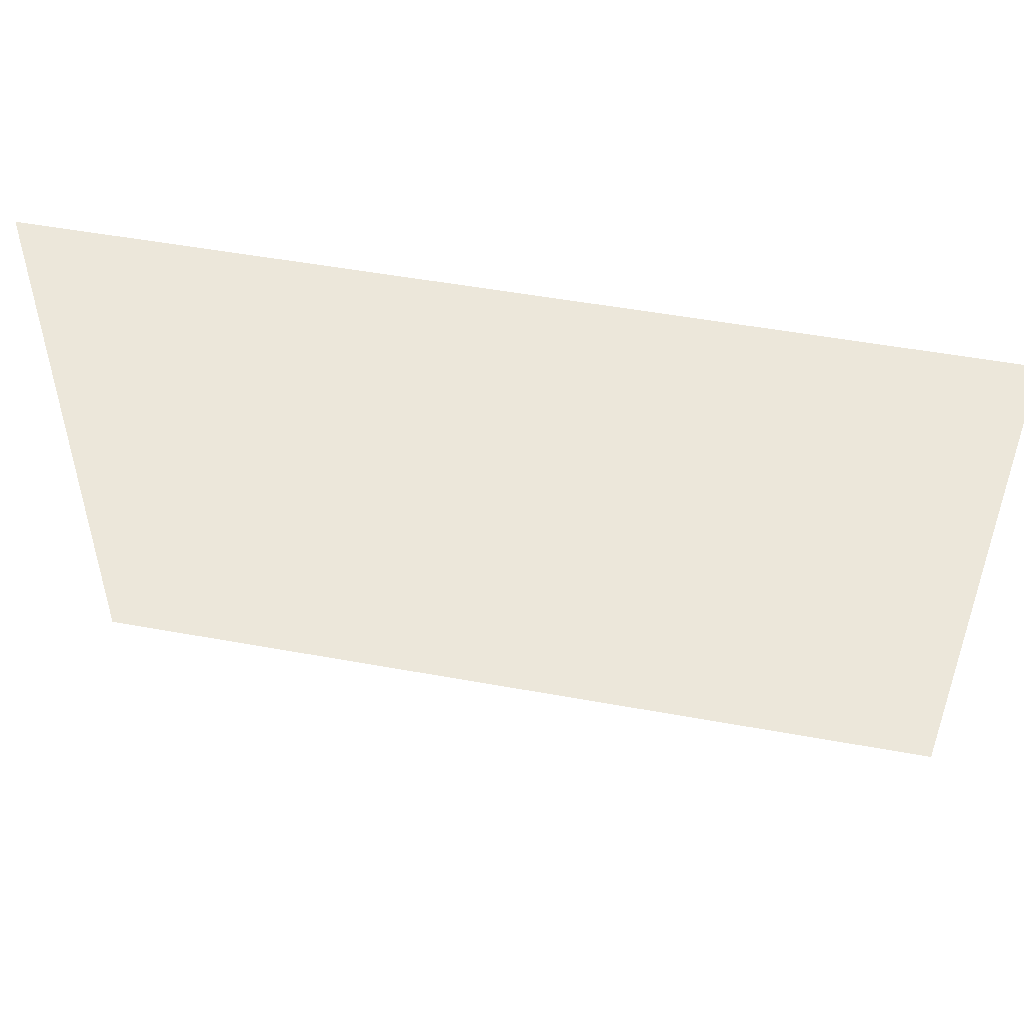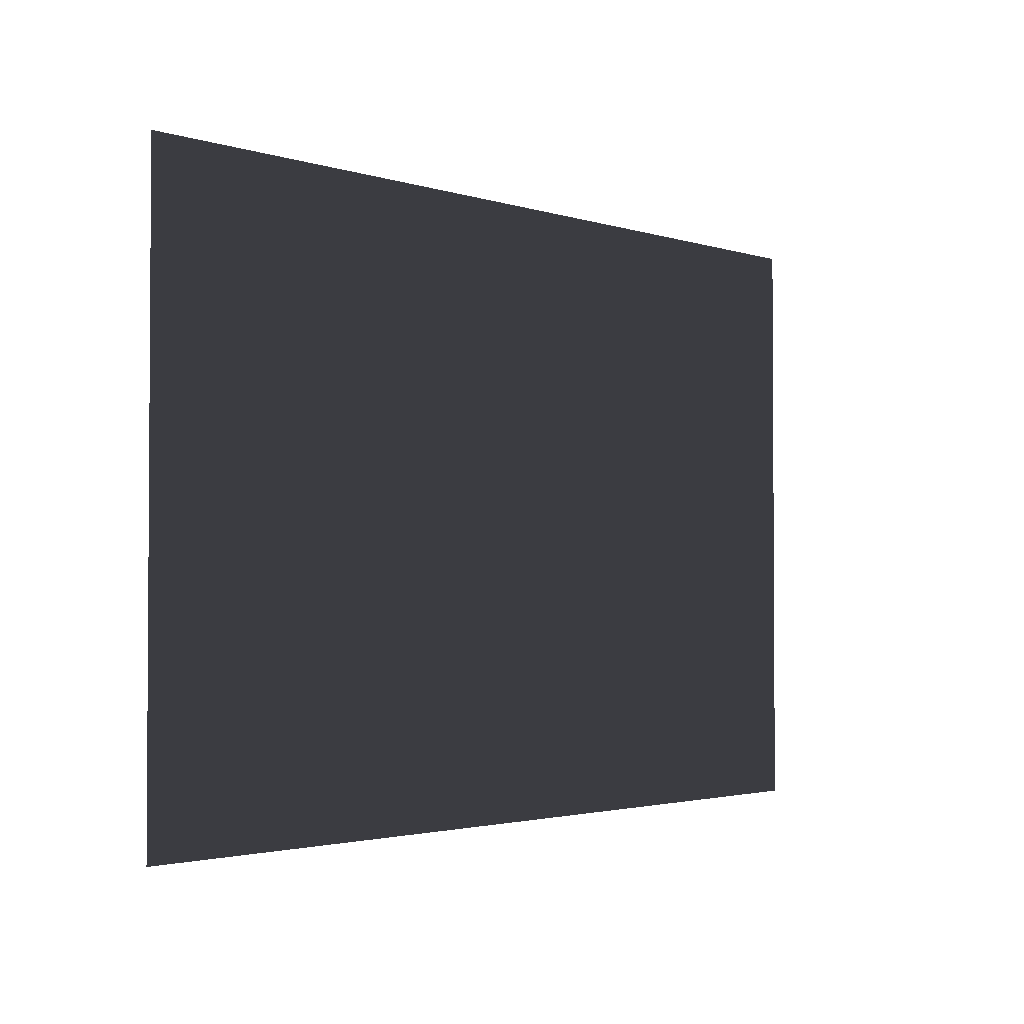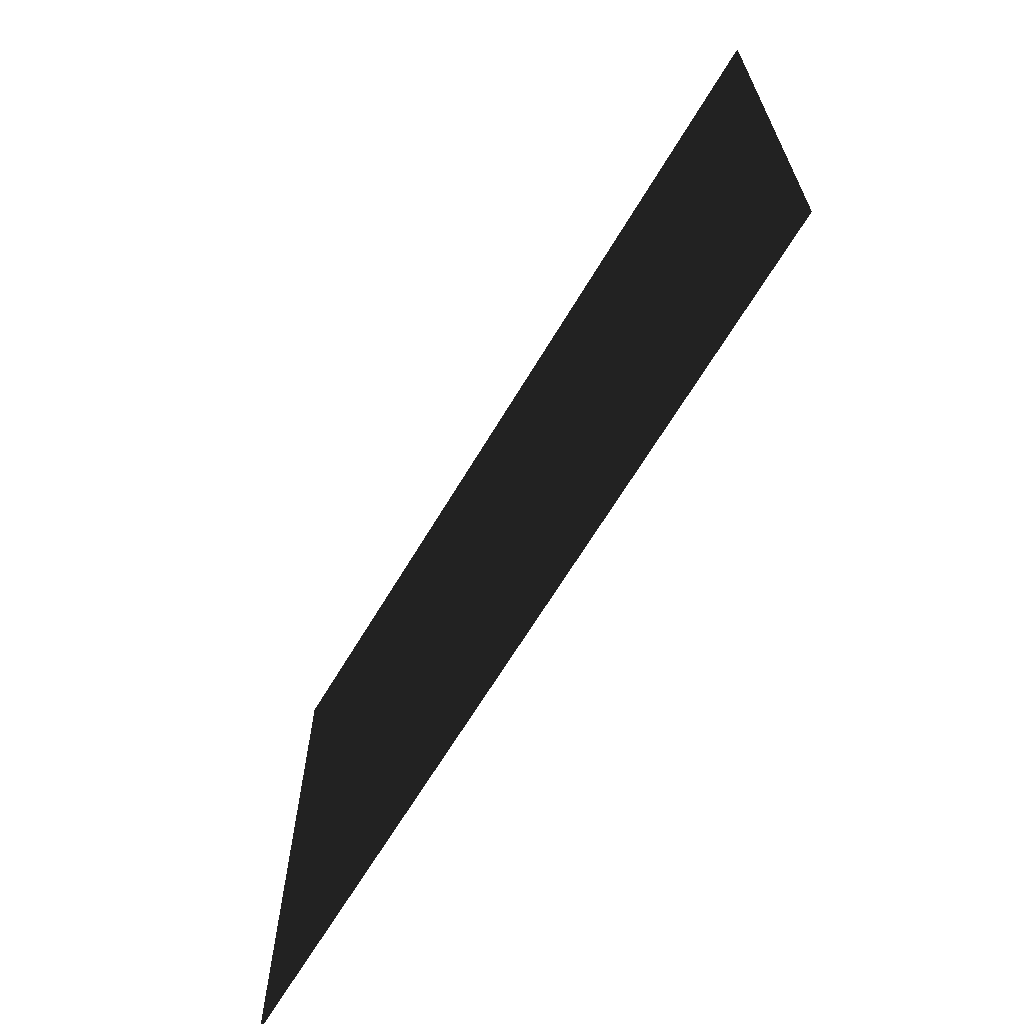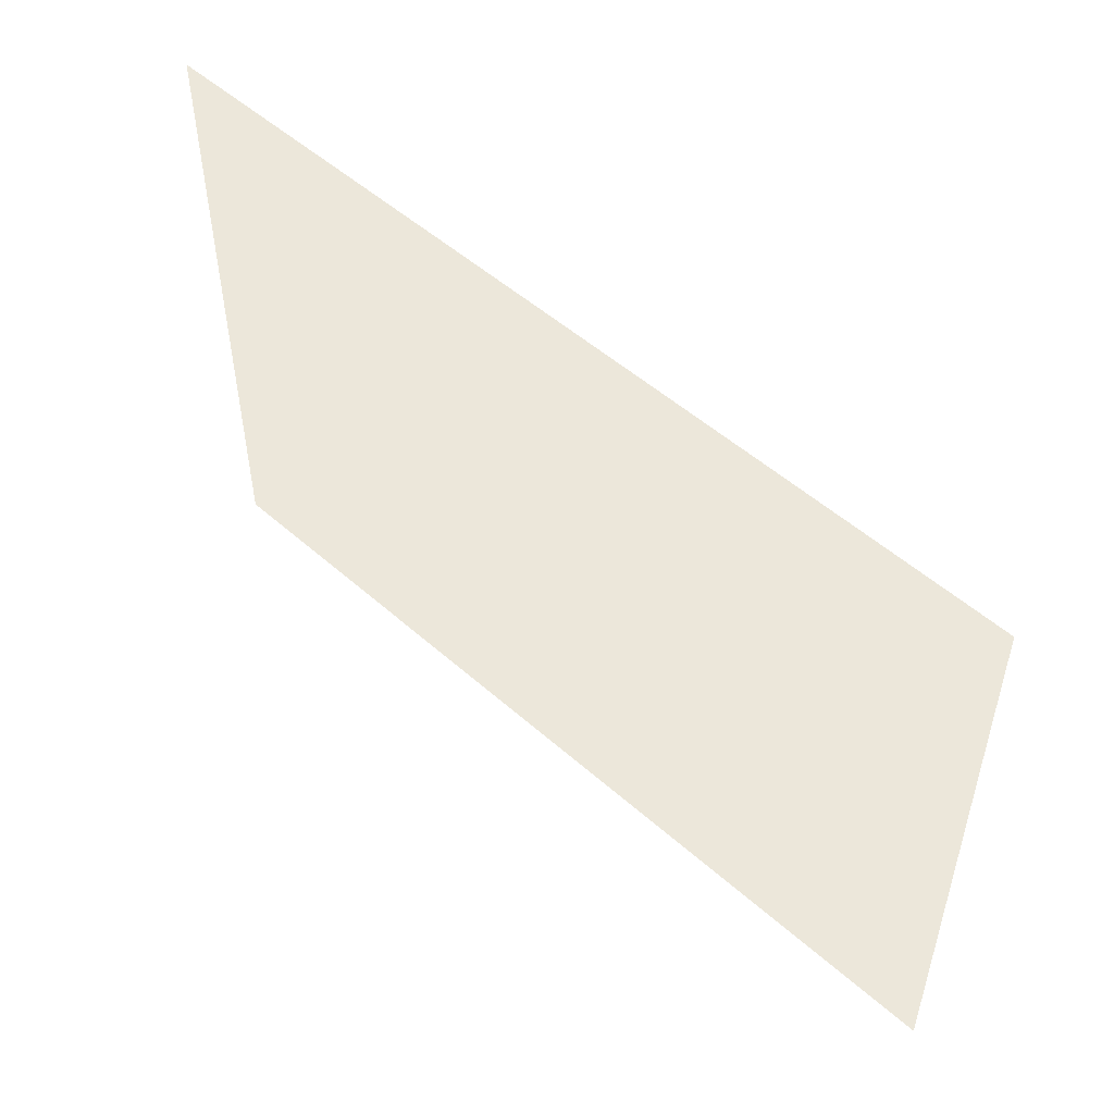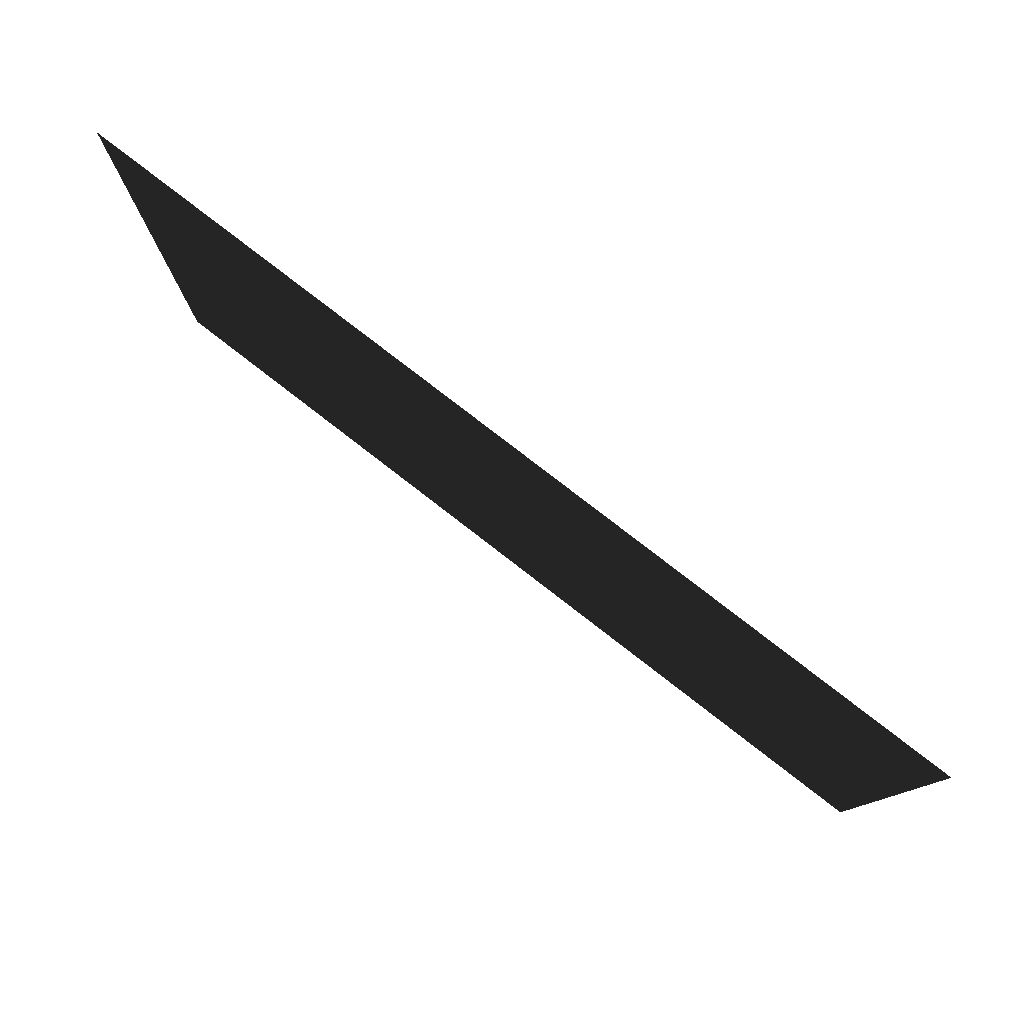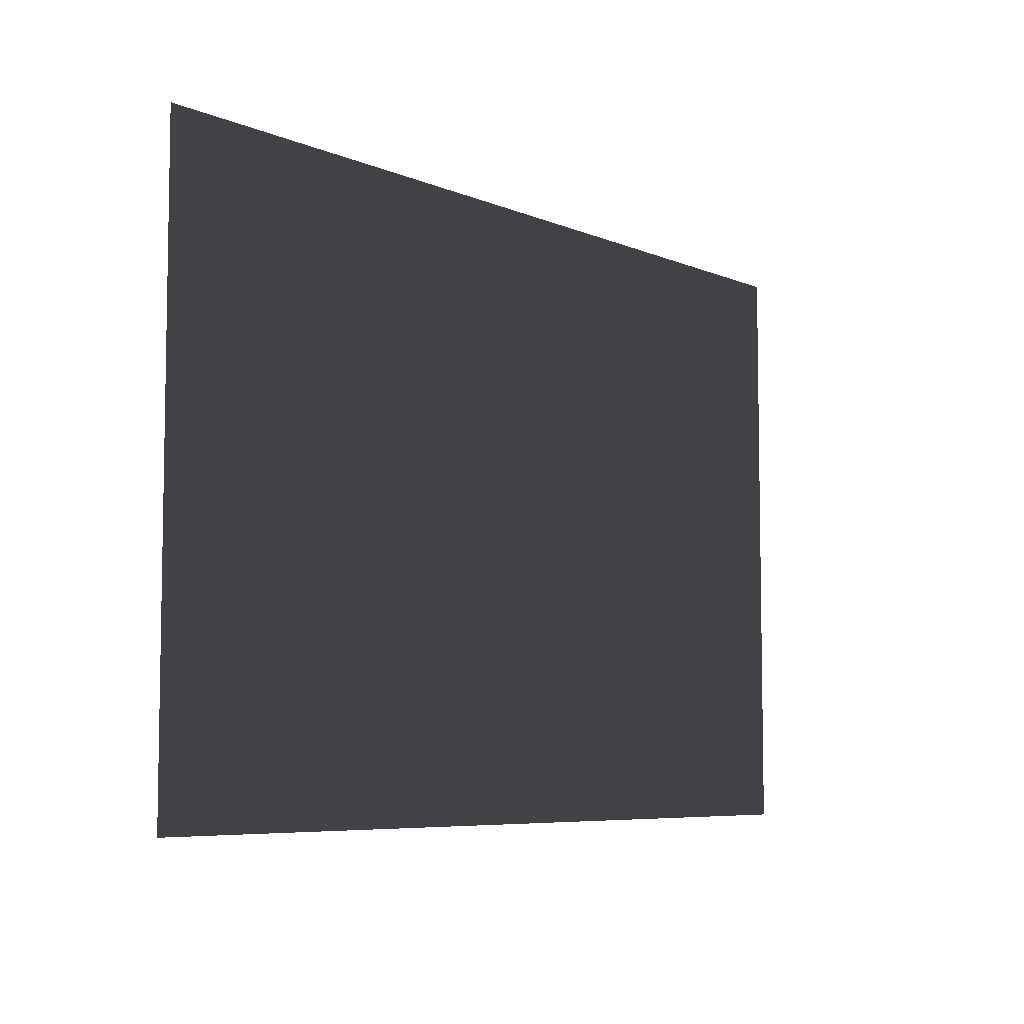
<metadata>
{"format":"obj","ext":"obj","renderer":"f3d","projection":"perspective","resolution":1024,"background":"white","views":[{"elev":50.8,"azim":11.3,"up":"+Y"},{"elev":-2.2,"azim":131.0,"up":"+Y"},{"elev":-66.1,"azim":59.1,"up":"+Y"},{"elev":51.4,"azim":43.9,"up":"+Y"},{"elev":79.4,"azim":-142.3,"up":"+Y"},{"elev":-6.5,"azim":128.7,"up":"+Y"}]}
</metadata>
<code>
v 1.505e-05 -4 -0.0005398
v 1.47e-05 1.525e-05 -0.0005398
v -6 1.473e-05 -0.0005398
v -6 -4 -0.0005398
g Floor_6x4_(6)_27991_189
f 1 3 2
f 3 1 4

</code>
